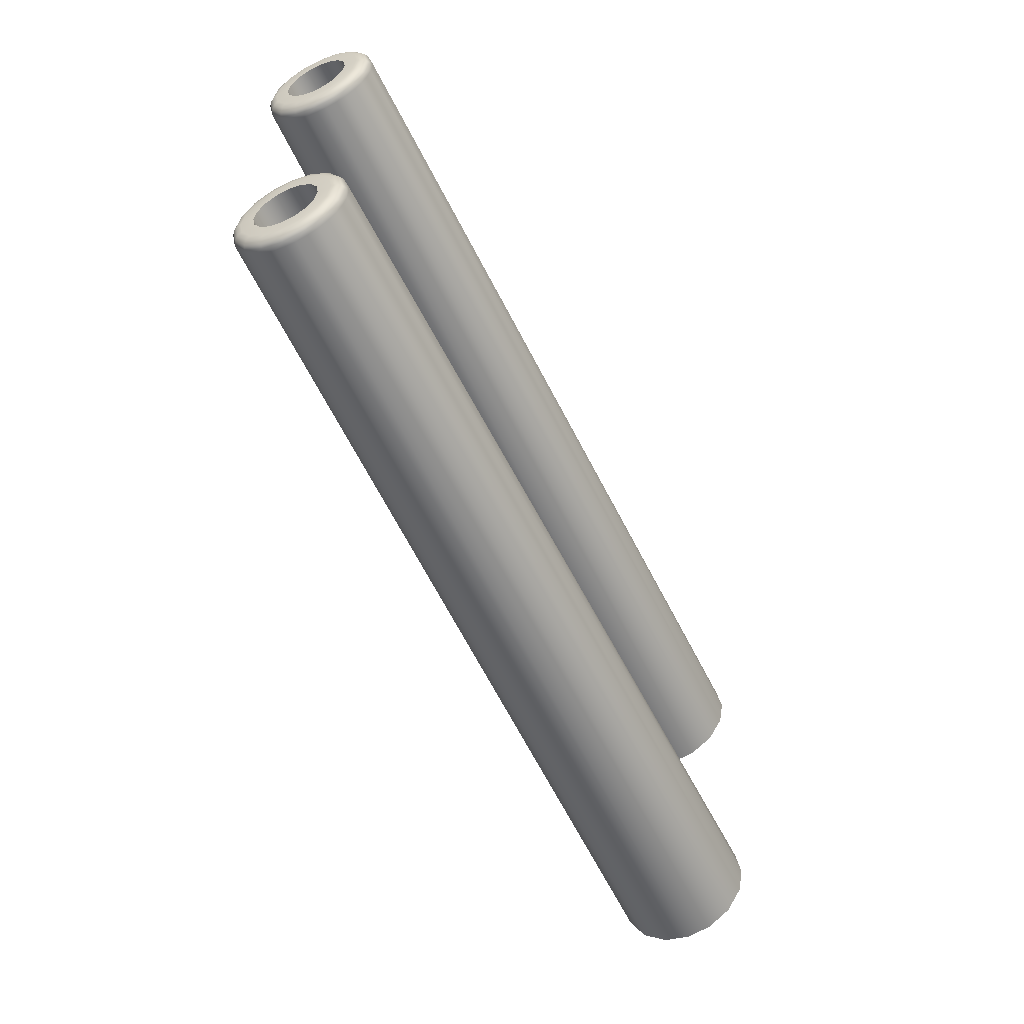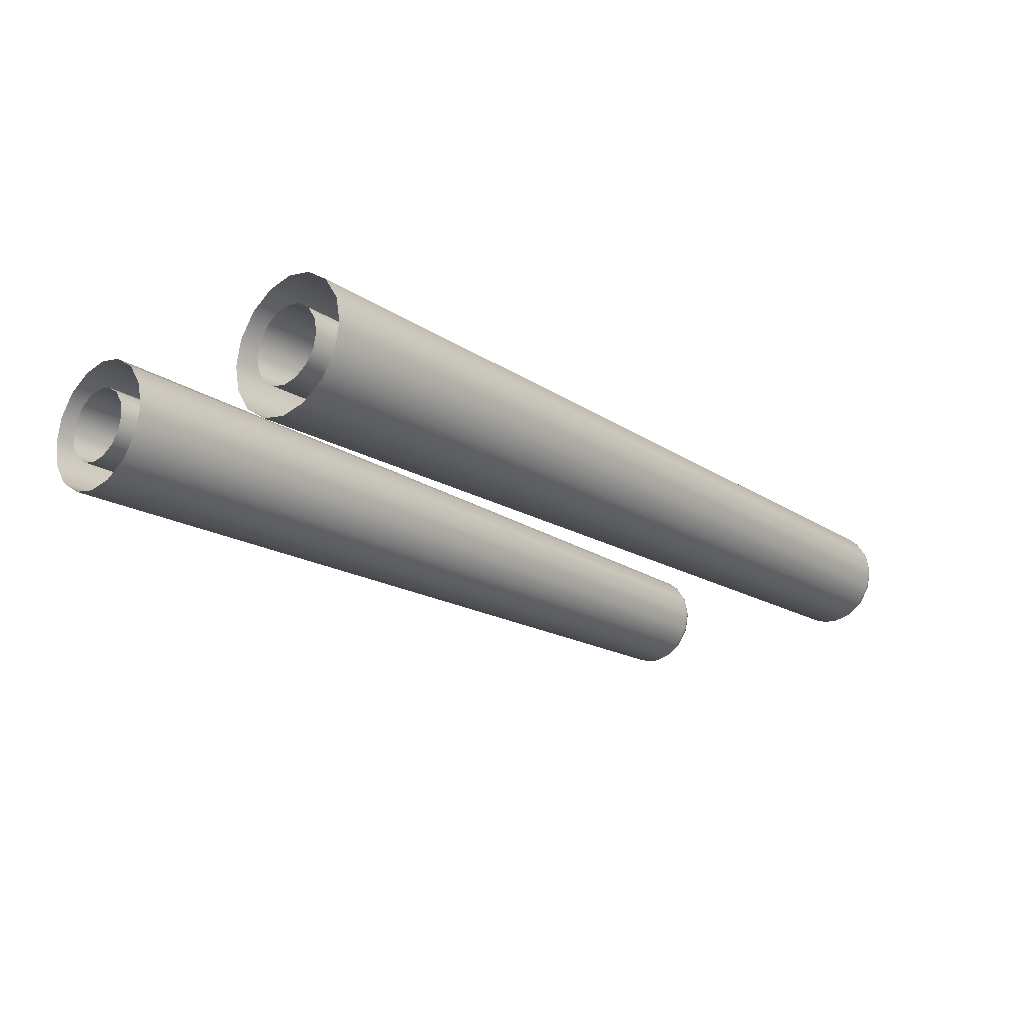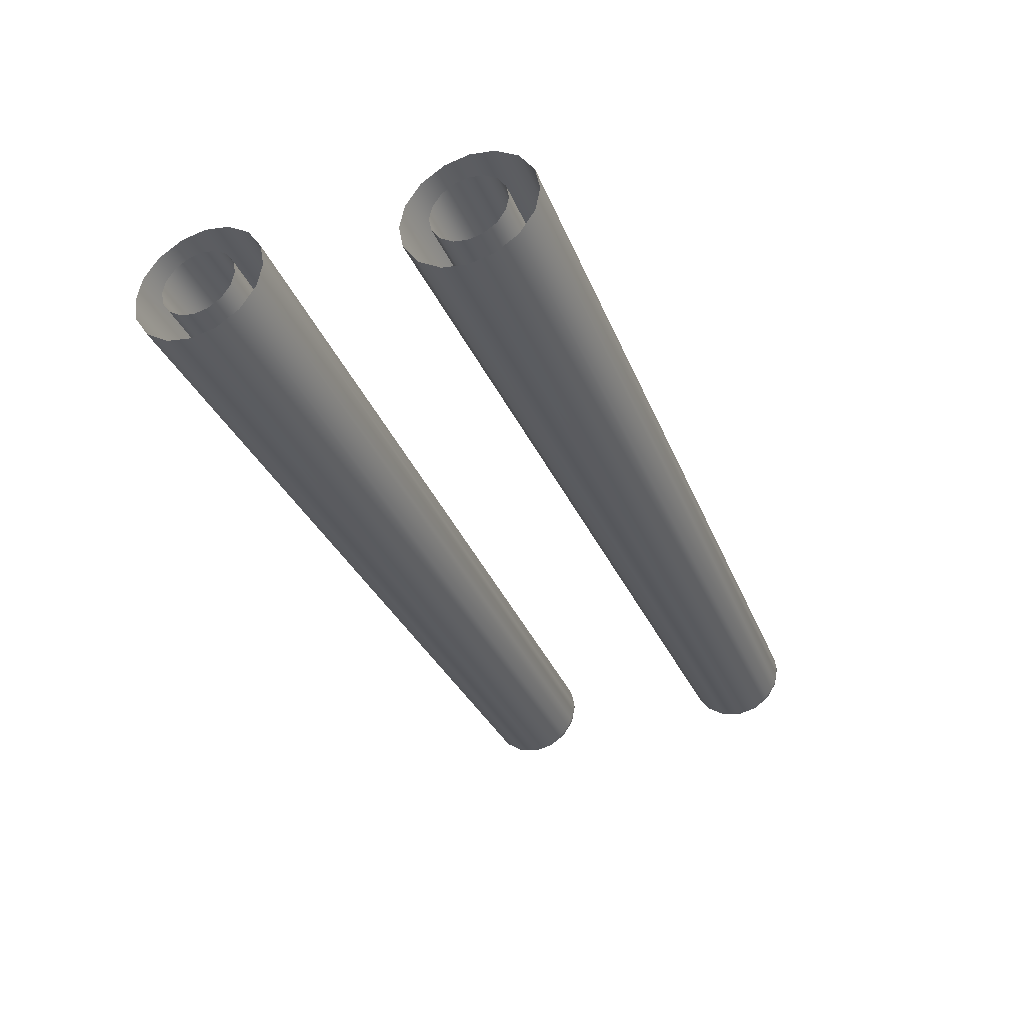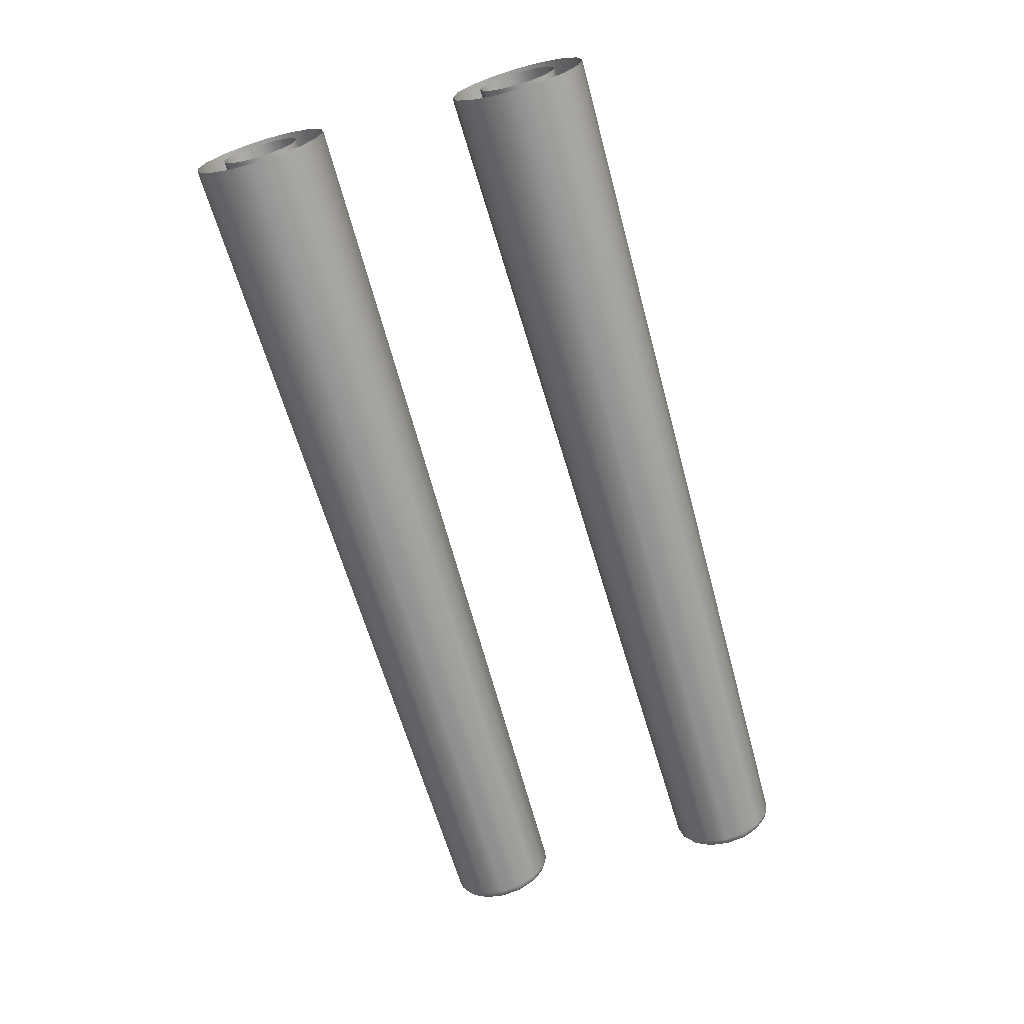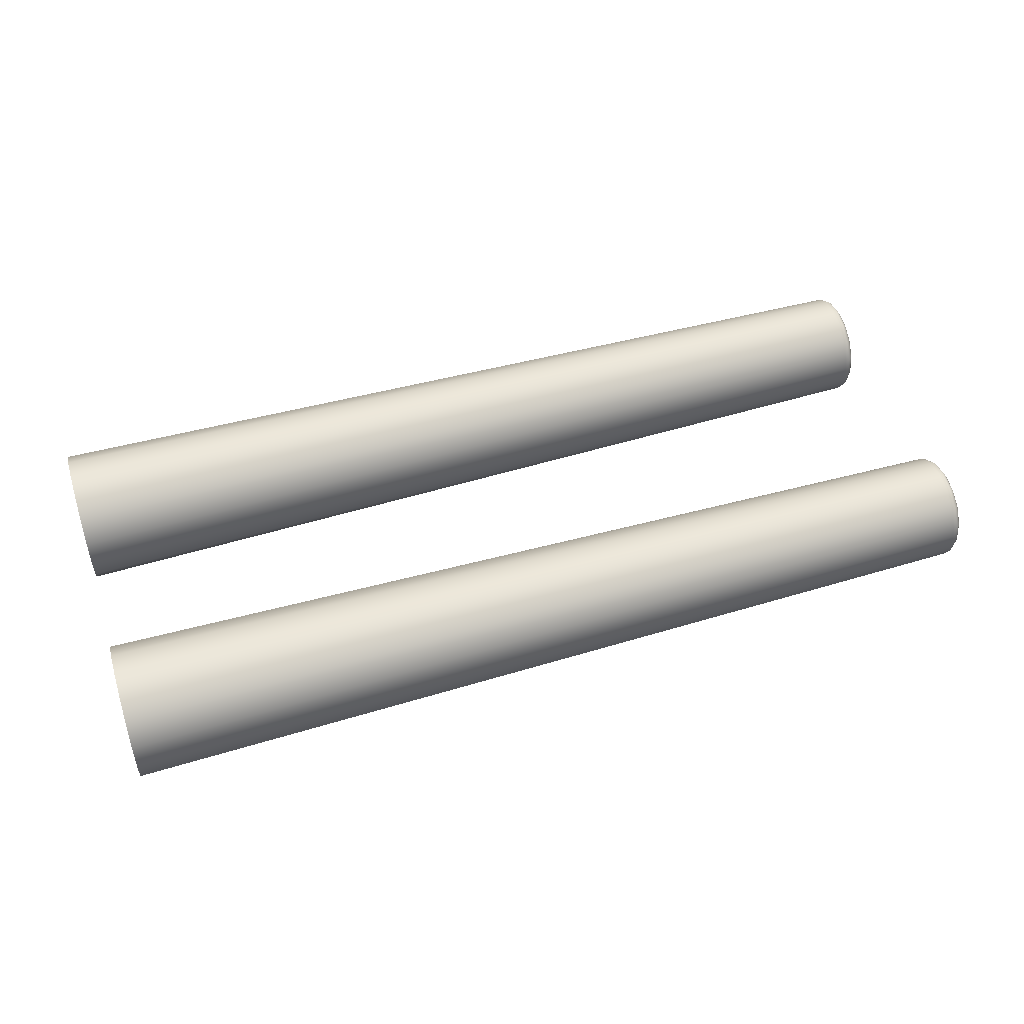
<metadata>
{"format":"obj","ext":"obj","renderer":"f3d","projection":"perspective","resolution":1024,"background":"white","views":[{"elev":-54.1,"azim":114.6,"up":"+Y"},{"elev":-20.0,"azim":-48.4,"up":"+Z"},{"elev":-35.0,"azim":-68.6,"up":"+Z"},{"elev":-67.4,"azim":-73.9,"up":"+Z"},{"elev":49.9,"azim":-17.4,"up":"+Z"}]}
</metadata>
<code>
o object_1
v 6.027 8.402 1.781
v 6.027 8.476 1.391
v 6.027 8.476 2.17
v 6.027 8.711 1.033
v 6.027 8.711 2.528
v 6.027 8.859 1.781
v 6.027 8.902 1.561
v 6.027 8.902 2.002
v 6.027 9.035 1.357
v 6.027 9.035 2.204
v 6.027 9.069 0.798
v 6.027 9.069 2.763
v 6.027 9.239 1.224
v 6.027 9.239 2.339
v 6.027 9.459 0.7241
v 6.027 9.459 1.183
v 6.027 9.459 2.38
v 6.027 9.459 2.839
v 6.027 9.68 1.224
v 6.027 9.68 2.339
v 6.027 9.848 0.798
v 6.027 9.848 2.763
v 6.027 9.882 1.357
v 6.027 9.882 2.204
v 6.027 10.02 1.561
v 6.027 10.02 2.002
v 6.027 10.06 1.781
v 6.027 10.21 1.033
v 6.027 10.21 2.528
v 6.027 10.44 1.391
v 6.027 10.44 2.17
v 6.027 10.51 1.781
v 6.086 4.179 1.81
v 6.086 4.253 1.421
v 6.086 4.253 2.199
v 6.086 4.488 1.062
v 6.086 4.488 2.557
v 6.086 4.636 1.81
v 6.086 4.679 1.59
v 6.086 4.679 2.031
v 6.086 4.812 1.386
v 6.086 4.812 2.234
v 6.086 4.847 0.8272
v 6.086 4.847 2.792
v 6.086 5.016 1.253
v 6.086 5.016 2.368
v 6.086 5.236 0.7533
v 6.086 5.236 1.212
v 6.086 5.236 2.41
v 6.086 5.236 2.868
v 6.086 5.457 1.253
v 6.086 5.457 2.368
v 6.086 5.625 0.8272
v 6.086 5.625 2.792
v 6.086 5.66 1.386
v 6.086 5.66 2.234
v 6.086 5.792 1.59
v 6.086 5.792 2.031
v 6.086 5.836 1.81
v 6.086 5.983 1.062
v 6.086 5.983 2.557
v 6.086 6.218 1.421
v 6.086 6.218 2.199
v 6.086 6.292 1.81
v 19.96 8.672 1.781
v 19.96 8.686 1.628
v 19.96 8.686 1.935
v 19.96 8.731 1.47
v 19.96 8.731 2.091
v 19.96 8.809 1.32
v 19.96 8.809 2.242
v 19.96 8.918 1.184
v 19.96 8.918 2.377
v 19.96 9.053 1.075
v 19.96 9.053 2.486
v 19.96 9.204 0.9972
v 19.96 9.204 2.564
v 19.96 9.362 0.9522
v 19.96 9.362 2.609
v 19.96 9.514 0.9383
v 19.96 9.514 2.625
v 19.96 9.669 0.9522
v 19.96 9.669 2.609
v 19.96 9.825 0.9972
v 19.96 9.825 2.564
v 19.96 9.975 1.075
v 19.96 9.975 2.486
v 19.96 10.11 1.184
v 19.96 10.11 2.377
v 19.96 10.22 1.32
v 19.96 10.22 2.242
v 19.96 10.3 1.47
v 19.96 10.3 2.091
v 19.96 10.34 1.628
v 19.96 10.34 1.935
v 19.96 10.36 1.781
v 20.02 4.449 1.81
v 20.02 4.463 1.657
v 20.02 4.463 1.964
v 20.02 4.508 1.5
v 20.02 4.508 2.12
v 20.02 4.586 1.349
v 20.02 4.586 2.271
v 20.02 4.695 1.214
v 20.02 4.695 2.406
v 20.02 4.83 1.104
v 20.02 4.83 2.515
v 20.02 4.981 1.026
v 20.02 4.981 2.593
v 20.02 5.139 0.9814
v 20.02 5.139 2.638
v 20.02 5.291 0.9675
v 20.02 5.291 2.654
v 20.02 5.446 0.9814
v 20.02 5.446 2.638
v 20.02 5.602 1.026
v 20.02 5.602 2.593
v 20.02 5.752 1.104
v 20.02 5.752 2.515
v 20.02 5.888 1.214
v 20.02 5.888 2.406
v 20.02 5.997 1.349
v 20.02 5.997 2.271
v 20.02 6.075 1.5
v 20.02 6.075 2.12
v 20.02 6.12 1.657
v 20.02 6.12 1.964
v 20.02 6.134 1.81
v 20.03 8.679 1.781
v 20.03 8.743 1.462
v 20.03 8.743 2.101
v 20.03 8.923 1.19
v 20.03 8.923 2.372
v 20.03 9.195 1.009
v 20.03 9.195 2.554
v 20.03 9.514 0.9452
v 20.03 9.514 2.618
v 20.03 9.835 1.009
v 20.03 9.835 2.554
v 20.03 10.11 1.19
v 20.03 10.11 2.372
v 20.03 10.29 1.462
v 20.03 10.29 2.101
v 20.03 10.35 1.781
v 20.08 8.714 1.781
v 20.08 8.774 1.474
v 20.08 8.774 2.087
v 20.08 8.948 1.214
v 20.08 8.948 2.347
v 20.08 9.208 1.041
v 20.08 9.208 2.521
v 20.08 9.514 0.9799
v 20.08 9.514 2.583
v 20.08 9.821 1.041
v 20.08 9.821 2.521
v 20.08 10.08 1.214
v 20.08 10.08 2.347
v 20.08 10.25 1.474
v 20.08 10.25 2.087
v 20.08 10.32 1.781
v 20.09 4.456 1.81
v 20.09 4.52 1.491
v 20.09 4.52 2.13
v 20.09 4.7 1.219
v 20.09 4.7 2.401
v 20.09 4.972 1.039
v 20.09 4.972 2.583
v 20.09 5.291 0.9744
v 20.09 5.291 2.647
v 20.09 5.612 1.039
v 20.09 5.612 2.583
v 20.09 5.882 1.219
v 20.09 5.882 2.401
v 20.09 6.064 1.491
v 20.09 6.064 2.13
v 20.09 6.127 1.81
v 20.12 8.774 1.781
v 20.12 8.831 1.498
v 20.12 8.831 2.065
v 20.12 8.991 1.257
v 20.12 8.991 2.306
v 20.12 9.232 1.098
v 20.12 9.232 2.465
v 20.12 9.514 1.041
v 20.12 9.514 2.522
v 20.12 9.799 1.098
v 20.12 9.799 2.465
v 20.12 10.04 1.257
v 20.12 10.04 2.306
v 20.12 10.2 1.498
v 20.12 10.2 2.065
v 20.12 10.25 1.781
v 20.14 8.845 1.781
v 20.14 8.896 1.526
v 20.14 8.896 2.037
v 20.14 9.036 1.781
v 20.14 9.041 1.307
v 20.14 9.041 2.256
v 20.14 9.071 1.606
v 20.14 9.071 1.957
v 20.14 9.176 1.443
v 20.14 9.176 2.119
v 20.14 9.258 1.164
v 20.14 9.258 2.399
v 20.14 9.339 1.337
v 20.14 9.339 2.226
v 20.14 9.514 1.112
v 20.14 9.514 1.304
v 20.14 9.514 2.259
v 20.14 9.514 2.451
v 20.14 9.691 1.337
v 20.14 9.691 2.226
v 20.14 9.771 1.164
v 20.14 9.771 2.399
v 20.14 9.852 1.443
v 20.14 9.852 2.119
v 20.14 9.958 1.606
v 20.14 9.958 1.957
v 20.14 9.987 1.307
v 20.14 9.987 2.256
v 20.14 9.993 1.781
v 20.14 10.13 1.526
v 20.14 10.13 2.037
v 20.14 10.18 1.781
v 20.14 4.491 1.81
v 20.14 4.551 1.503
v 20.14 4.551 2.117
v 20.14 4.725 1.243
v 20.14 4.725 2.377
v 20.14 4.985 1.07
v 20.14 4.985 2.55
v 20.14 5.291 1.009
v 20.14 5.291 2.612
v 20.14 5.598 1.07
v 20.14 5.598 2.55
v 20.14 5.858 1.243
v 20.14 5.858 2.377
v 20.14 6.031 1.503
v 20.14 6.031 2.117
v 20.14 6.092 1.81
v 20.18 4.551 1.81
v 20.18 4.608 1.527
v 20.18 4.608 2.094
v 20.18 4.768 1.286
v 20.18 4.768 2.335
v 20.18 5.009 1.127
v 20.18 5.009 2.494
v 20.18 5.291 1.07
v 20.18 5.291 2.552
v 20.18 5.576 1.127
v 20.18 5.576 2.494
v 20.18 5.815 1.286
v 20.18 5.815 2.335
v 20.18 5.976 1.527
v 20.18 5.976 2.094
v 20.18 6.031 1.81
v 20.19 4.622 1.81
v 20.19 4.673 1.555
v 20.19 4.673 2.066
v 20.19 4.813 1.81
v 20.19 4.818 1.337
v 20.19 4.818 2.285
v 20.19 4.848 1.635
v 20.19 4.848 1.987
v 20.19 4.953 1.472
v 20.19 4.953 2.148
v 20.19 5.035 1.193
v 20.19 5.035 2.429
v 20.19 5.116 1.366
v 20.19 5.116 2.255
v 20.19 5.291 1.141
v 20.19 5.291 1.333
v 20.19 5.291 2.288
v 20.19 5.291 2.481
v 20.19 5.468 1.366
v 20.19 5.468 2.255
v 20.19 5.548 1.193
v 20.19 5.548 2.429
v 20.19 5.629 1.472
v 20.19 5.629 2.148
v 20.19 5.735 1.635
v 20.19 5.735 1.987
v 20.19 5.765 1.337
v 20.19 5.765 2.285
v 20.19 5.77 1.81
v 20.19 5.91 1.555
v 20.19 5.91 2.066
v 20.19 5.96 1.81
f 30 94 92
f 32 96 94
f 28 88 86
f 28 90 88
f 30 92 90
f 21 84 82
f 2 70 68
f 68 66 2
f 15 82 80
f 21 86 84
f 32 94 30
f 78 15 80
f 30 90 28
f 21 28 86
f 15 21 82
f 15 78 11
f 4 74 72
f 11 76 74
f 74 4 11
f 2 4 70
f 4 72 70
f 2 66 1
f 78 76 11
f 1 66 65
f 71 73 5
f 71 3 69
f 67 3 1
f 3 67 69
f 5 73 75
f 79 12 77
f 79 81 18
f 85 22 83
f 18 81 83
f 12 75 77
f 22 85 87
f 3 71 5
f 29 87 89
f 5 75 12
f 18 12 79
f 22 18 83
f 87 29 22
f 93 31 91
f 95 31 93
f 31 29 91
f 95 32 31
f 95 96 32
f 89 91 29
f 65 67 1
f 218 26 27 221
f 212 20 24 216
f 216 24 26 218
f 206 14 17 209
f 200 8 10 202
f 202 10 14 206
f 209 17 20 212
f 196 6 8 200
f 201 9 7 199
f 208 16 13 205
f 205 13 9 201
f 215 23 19 211
f 221 27 25 217
f 217 25 23 215
f 211 19 16 208
f 199 7 6 196
f 202 195 200
f 193 200 195
f 202 198 195
f 196 200 193
f 209 210 206
f 204 206 210
f 204 202 206
f 198 202 204
f 194 199 193
f 199 196 193
f 194 197 201
f 201 199 194
f 203 205 201
f 208 205 207
f 203 207 205
f 197 203 201
f 212 214 210
f 214 212 216
f 216 220 214
f 216 218 223
f 218 221 224
f 224 223 218
f 220 216 223
f 213 215 211
f 211 207 213
f 213 219 215
f 211 208 207
f 222 224 217
f 221 217 224
f 222 215 219
f 217 215 222
f 212 210 209
f 158 142 144 160
f 190 158 160 192
f 156 140 142 158
f 188 156 158 190
f 154 138 140 156
f 186 154 156 188
f 152 136 138 154
f 184 152 154 186
f 150 134 136 152
f 182 150 152 184
f 148 132 134 150
f 180 148 150 182
f 146 130 132 148
f 178 146 148 180
f 145 129 130 146
f 177 145 146 178
f 147 131 129 145
f 179 147 145 177
f 149 133 131 147
f 181 149 147 179
f 151 135 133 149
f 183 151 149 181
f 153 137 135 151
f 185 153 151 183
f 155 139 137 153
f 187 155 153 185
f 157 141 139 155
f 189 157 155 187
f 159 143 141 157
f 191 159 157 189
f 160 144 143 159
f 192 160 159 191
f 144 94 96
f 142 90 92
f 140 88 90
f 142 92 94
f 142 94 144
f 138 86 88 140
f 90 142 140
f 84 86 138
f 138 82 84
f 80 82 136
f 78 80 136
f 136 82 138
f 74 76 134
f 72 74 132
f 68 70 130
f 66 68 130
f 70 72 132
f 76 78 134
f 65 66 129
f 190 192 224 222
f 186 188 219 213
f 188 190 222 219
f 184 186 213 207
f 207 203 182 184
f 70 132 130
f 66 130 129
f 132 74 134
f 203 197 180 182
f 178 180 197 194
f 194 193 177 178
f 134 78 136
f 129 67 65
f 131 69 67
f 133 73 71
f 133 75 73
f 131 71 69
f 133 71 131
f 79 77 135
f 75 133 135
f 137 79 135
f 75 135 77
f 137 83 81
f 139 87 85
f 141 89 87 139
f 139 85 83
f 137 139 83
f 89 141 91
f 93 91 143
f 95 93 143
f 96 95 144
f 79 137 81
f 179 177 193 195
f 183 181 198 204
f 185 183 204 210
f 181 179 195 198
f 210 214 187 185
f 95 143 144
f 143 91 141
f 189 187 214 220
f 220 223 191 189
f 192 191 223 224
f 67 129 131
f 62 126 124
f 64 128 126
f 60 120 118
f 60 122 120
f 62 124 122
f 53 116 114
f 34 102 100
f 100 98 34
f 47 114 112
f 53 118 116
f 64 126 62
f 110 47 112
f 62 122 60
f 53 60 118
f 47 53 114
f 47 110 43
f 36 106 104
f 43 108 106
f 106 36 43
f 34 36 102
f 36 104 102
f 34 98 33
f 110 108 43
f 33 98 97
f 103 105 37
f 103 35 101
f 99 35 33
f 35 99 101
f 37 105 107
f 111 44 109
f 111 113 50
f 117 54 115
f 50 113 115
f 44 107 109
f 54 117 119
f 35 103 37
f 61 119 121
f 37 107 44
f 50 44 111
f 54 50 115
f 119 61 54
f 125 63 123
f 127 63 125
f 63 61 123
f 127 64 63
f 127 128 64
f 121 123 61
f 97 99 33
f 282 58 59 285
f 276 52 56 280
f 280 56 58 282
f 270 46 49 273
f 264 40 42 266
f 266 42 46 270
f 273 49 52 276
f 260 38 40 264
f 265 41 39 263
f 272 48 45 269
f 269 45 41 265
f 279 55 51 275
f 285 59 57 281
f 281 57 55 279
f 275 51 48 272
f 263 39 38 260
f 266 259 264
f 257 264 259
f 266 262 259
f 260 264 257
f 273 274 270
f 268 270 274
f 268 266 270
f 262 266 268
f 258 263 257
f 263 260 257
f 258 261 265
f 265 263 258
f 267 269 265
f 272 269 271
f 267 271 269
f 261 267 265
f 276 278 274
f 278 276 280
f 280 284 278
f 280 282 287
f 282 285 288
f 288 287 282
f 284 280 287
f 277 279 275
f 275 271 277
f 277 283 279
f 275 272 271
f 286 288 281
f 285 281 288
f 286 279 283
f 281 279 286
f 276 274 273
f 238 174 176 240
f 254 238 240 256
f 236 172 174 238
f 252 236 238 254
f 234 170 172 236
f 250 234 236 252
f 232 168 170 234
f 248 232 234 250
f 230 166 168 232
f 246 230 232 248
f 228 164 166 230
f 244 228 230 246
f 226 162 164 228
f 242 226 228 244
f 225 161 162 226
f 241 225 226 242
f 227 163 161 225
f 243 227 225 241
f 229 165 163 227
f 245 229 227 243
f 231 167 165 229
f 247 231 229 245
f 233 169 167 231
f 249 233 231 247
f 235 171 169 233
f 251 235 233 249
f 237 173 171 235
f 253 237 235 251
f 239 175 173 237
f 255 239 237 253
f 240 176 175 239
f 256 240 239 255
f 176 126 128
f 174 122 124
f 172 120 122
f 174 124 126
f 174 126 176
f 170 118 120 172
f 122 174 172
f 116 118 170
f 170 114 116
f 112 114 168
f 110 112 168
f 168 114 170
f 106 108 166
f 104 106 164
f 100 102 162
f 98 100 162
f 102 104 164
f 108 110 166
f 97 98 161
f 254 256 288 286
f 250 252 283 277
f 252 254 286 283
f 248 250 277 271
f 271 267 246 248
f 102 164 162
f 98 162 161
f 164 106 166
f 267 261 244 246
f 242 244 261 258
f 258 257 241 242
f 166 110 168
f 161 99 97
f 163 101 99
f 165 105 103
f 165 107 105
f 163 103 101
f 165 103 163
f 111 109 167
f 107 165 167
f 169 111 167
f 107 167 109
f 169 115 113
f 171 119 117
f 173 121 119 171
f 171 117 115
f 169 171 115
f 121 173 123
f 125 123 175
f 127 125 175
f 128 127 176
f 111 169 113
f 243 241 257 259
f 247 245 262 268
f 249 247 268 274
f 245 243 259 262
f 274 278 251 249
f 127 175 176
f 175 123 173
f 253 251 278 284
f 284 287 255 253
f 256 255 287 288
f 99 161 163

</code>
